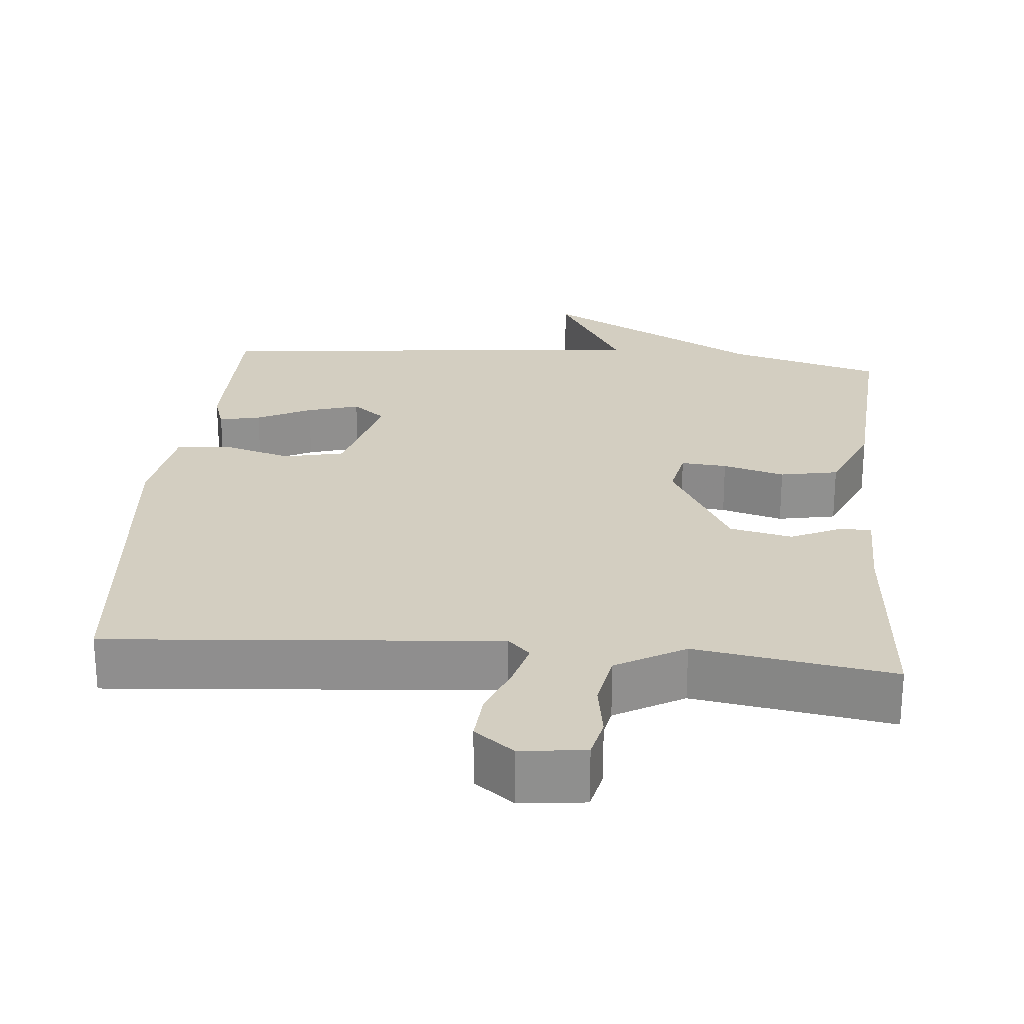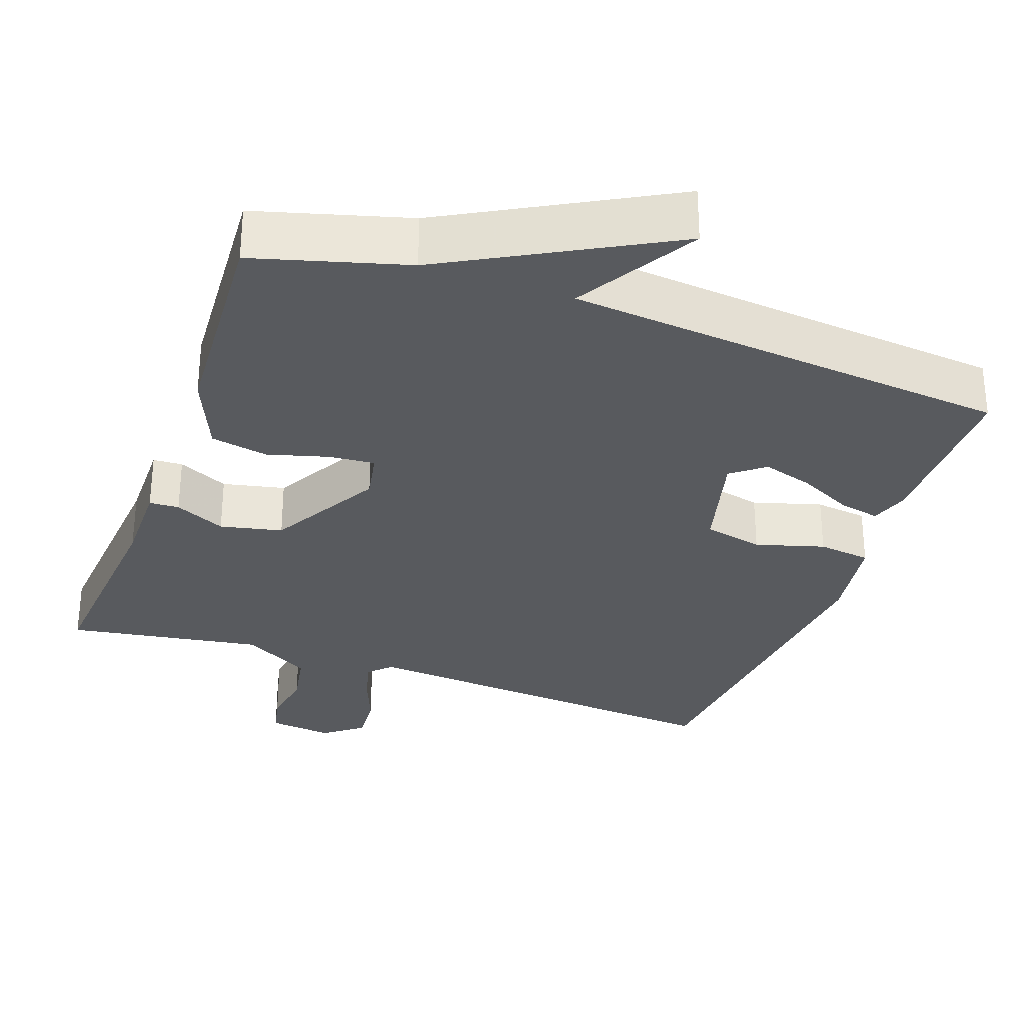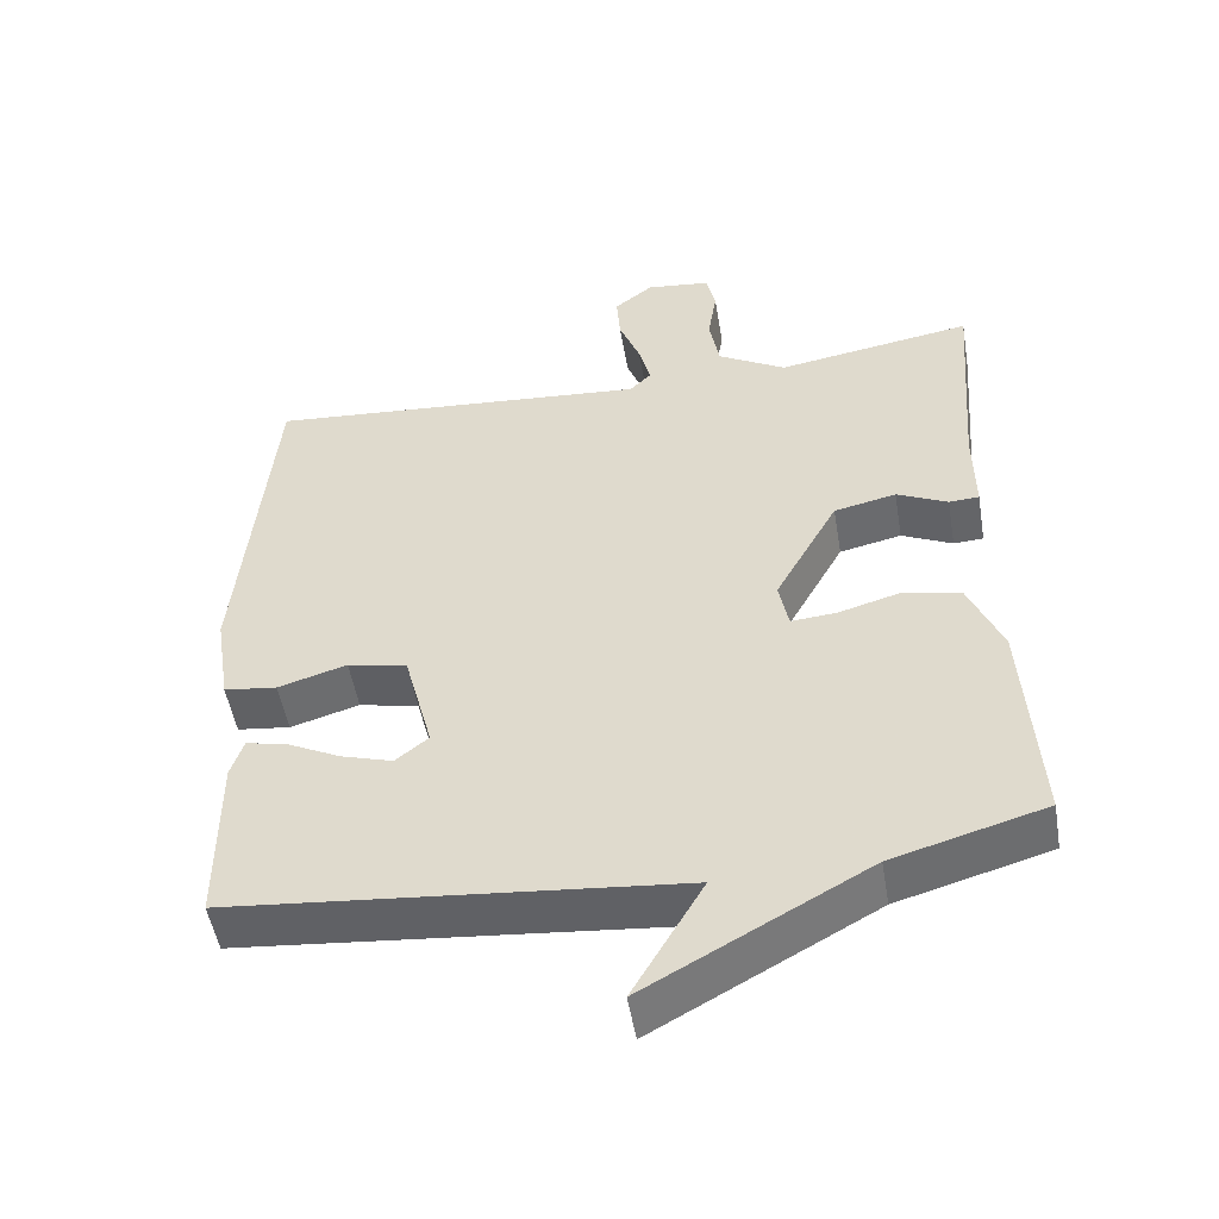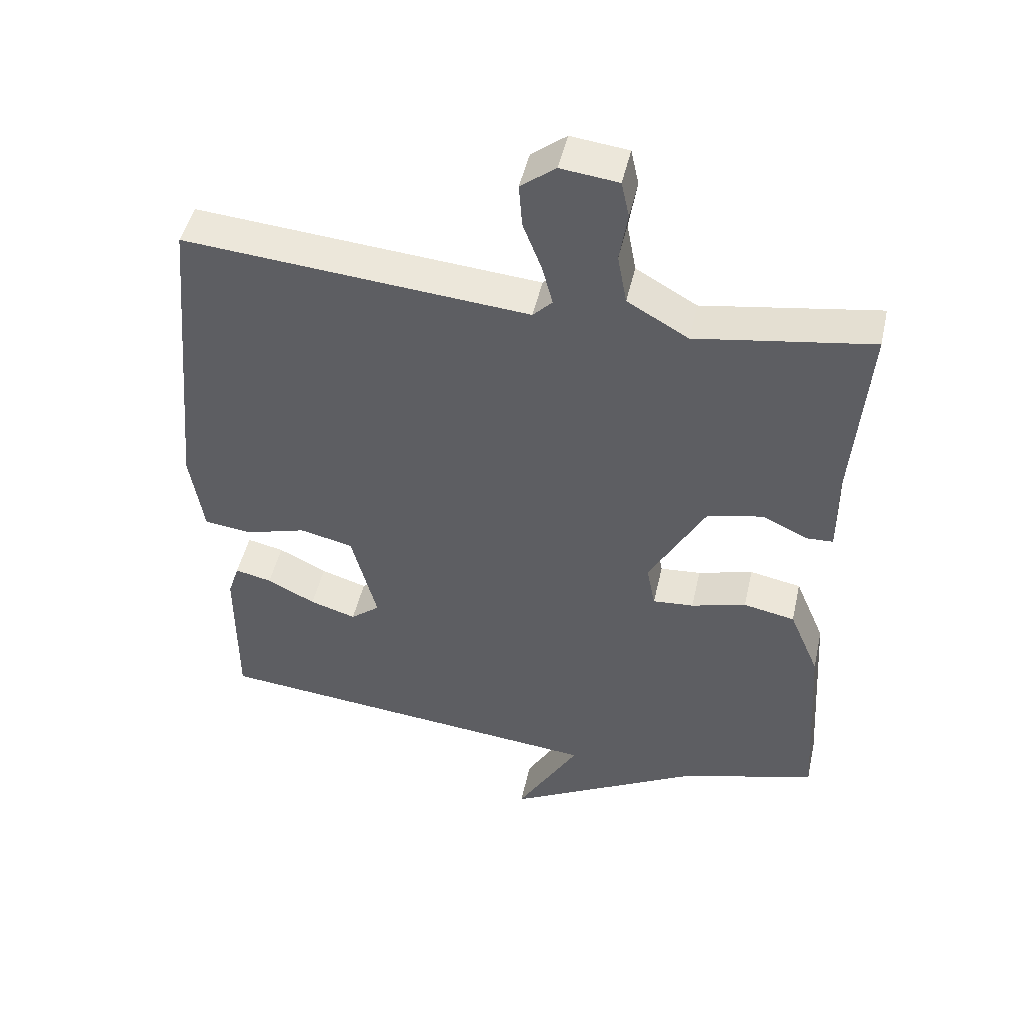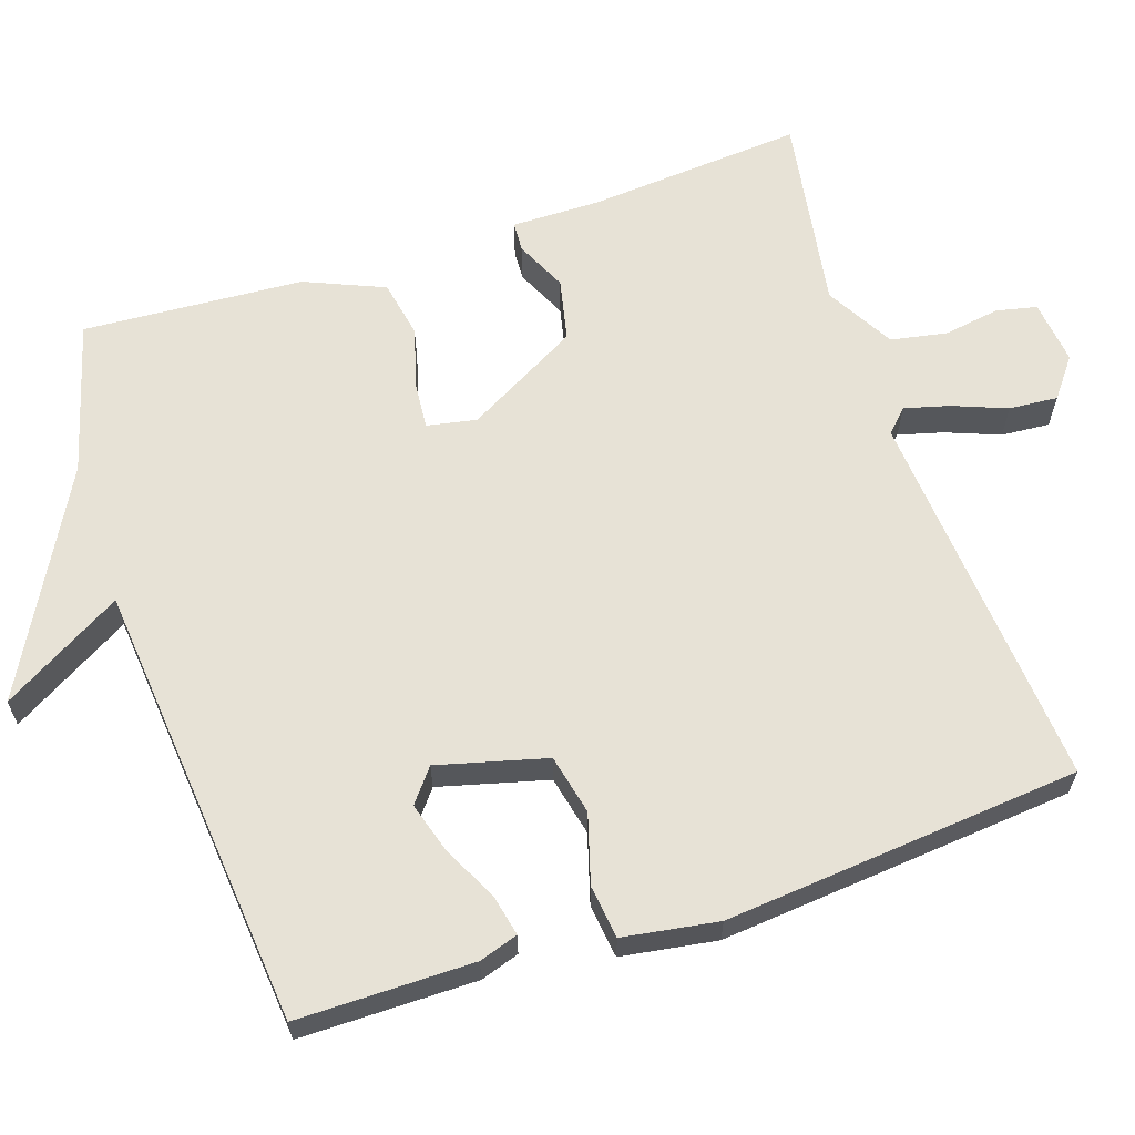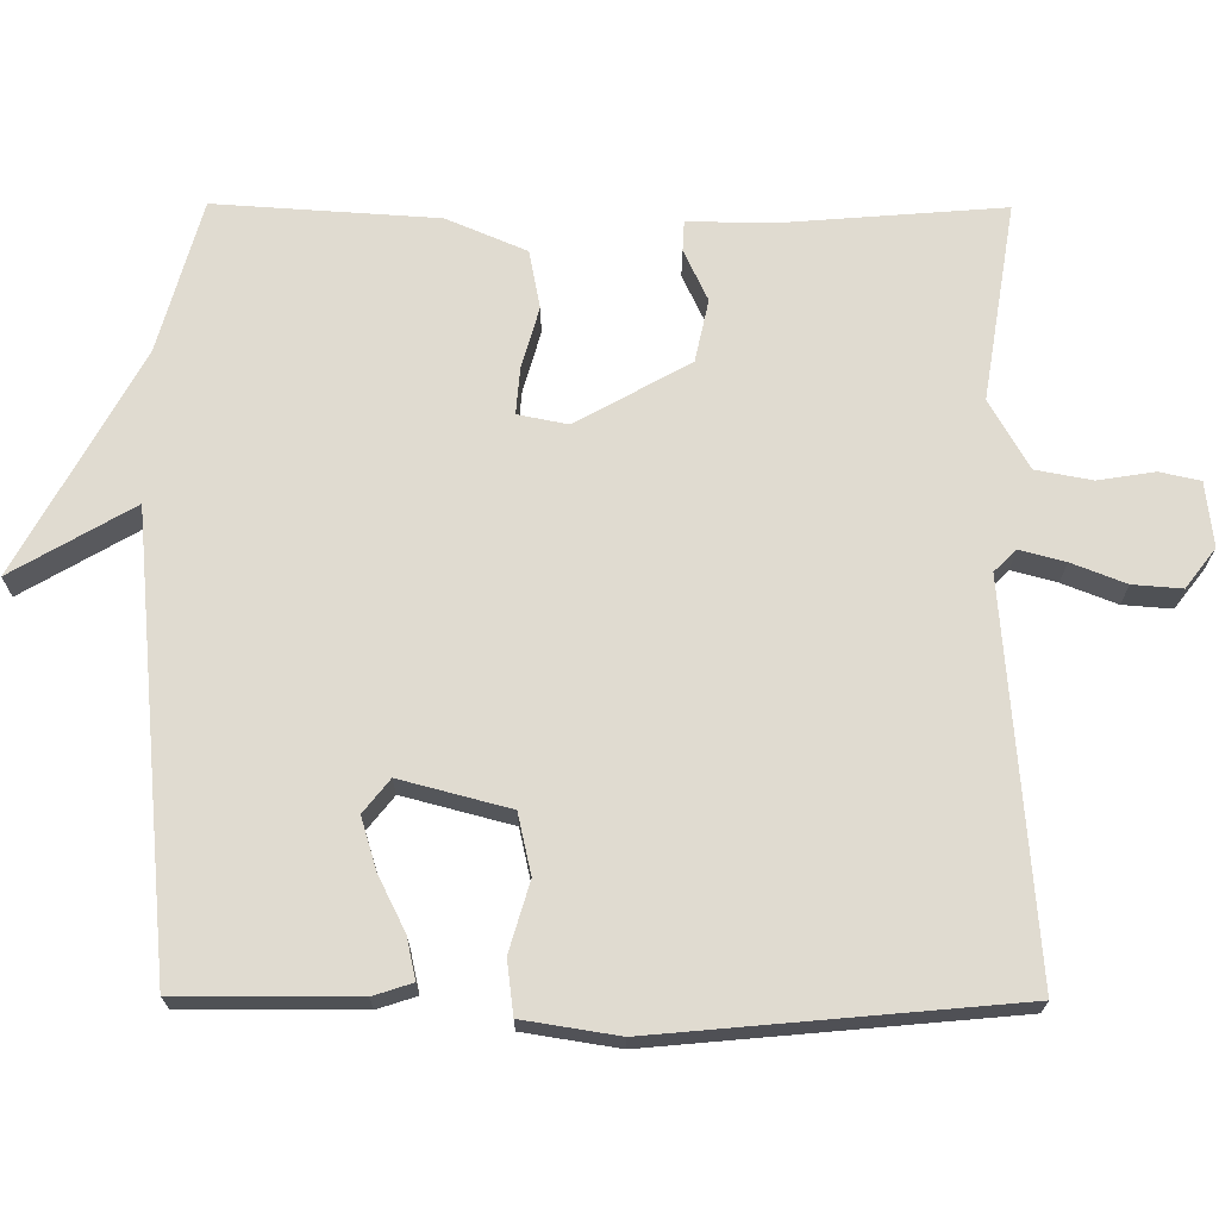
<metadata>
{"format":"obj","ext":"obj","renderer":"f3d","projection":"perspective","resolution":1024,"background":"white","views":[{"elev":24.9,"azim":5.2,"up":"+Y"},{"elev":-30.6,"azim":160.3,"up":"+Y"},{"elev":-50.9,"azim":9.6,"up":"+Z"},{"elev":47.4,"azim":12.6,"up":"+Z"},{"elev":63.1,"azim":-108.4,"up":"+Y"},{"elev":70.0,"azim":-89.7,"up":"+Y"}]}
</metadata>
<code>
v 0.5 0.07 0.5
v 0.477 0.07 0.211
v 0.478 0.07 0.093
v 0.438 0.07 0.091
v 0.37 0.07 0.123
v 0.287 0.07 0.105
v 0.203 0.07 -0.046
v 0.216 0.07 -0.112
v 0.277 0.07 -0.107
v 0.359 0.07 -0.084
v 0.436 0.07 -0.099
v 0.481 0.07 -0.205
v 0.5 0.07 -0.5
v 0.297 0.07 -0.557
v 0.003 0.07 -0.718
v 0.097 0.07 -0.557
v -0.5 0.07 -0.5
v -0.5 0.07 -0.265
v -0.483 0.07 -0.213
v -0.428 0.07 -0.225
v -0.356 0.07 -0.261
v -0.287 0.07 -0.282
v -0.243 0.07 -0.247
v -0.281 0.07 -0.102
v -0.361 0.07 -0.084
v -0.453 0.07 -0.111
v -0.524 0.07 -0.102
v -0.544 0.07 0.025
v -0.5 0.07 0.5
v 0.015 0.07 0.458
v 0.044 0.07 0.487
v 0.028 0.07 0.547
v 0 0.07 0.619
v -0.005 0.07 0.684
v 0.047 0.07 0.724
v 0.133 0.07 0.714
v 0.145 0.07 0.66
v 0.133 0.07 0.585
v 0.147 0.07 0.51
v 0.238 0.07 0.458
v 0.5 0 0.5
v 0.477 0 0.211
v 0.478 0 0.093
v 0.438 0 0.091
v 0.37 0 0.123
v 0.287 0 0.105
v 0.203 0 -0.046
v 0.216 0 -0.112
v 0.277 0 -0.107
v 0.359 0 -0.084
v 0.436 0 -0.099
v 0.481 0 -0.205
v 0.5 0 -0.5
v 0.297 0 -0.557
v 0.003 0 -0.718
v 0.097 0 -0.557
v -0.5 0 -0.5
v -0.5 0 -0.265
v -0.483 0 -0.213
v -0.428 0 -0.225
v -0.356 0 -0.261
v -0.287 0 -0.282
v -0.243 0 -0.247
v -0.281 0 -0.102
v -0.361 0 -0.084
v -0.453 0 -0.111
v -0.524 0 -0.102
v -0.544 0 0.025
v -0.5 0 0.5
v 0.015 0 0.458
v 0.044 0 0.487
v 0.028 0 0.547
v 0 0 0.619
v -0.005 0 0.684
v 0.047 0 0.724
v 0.133 0 0.714
v 0.145 0 0.66
v 0.133 0 0.585
v 0.147 0 0.51
v 0.238 0 0.458
f 36 37 38
f 35 36 38
f 34 35 38
f 33 34 38
f 32 33 38
f 31 32 38 39
f 30 31 39 40
f 28 29 30
f 27 28 30
f 26 27 30
f 25 26 30
f 24 25 30 40
f 19 20 21
f 18 19 21
f 17 18 21
f 16 17 21
f 16 21 22
f 14 15 16
f 14 16 22
f 13 14 22
f 12 13 22
f 11 12 22
f 10 11 22
f 9 10 22
f 8 9 22 23
f 2 3 4 5
f 2 5 6
f 1 2 6
f 40 1 6 7
f 7 8 23 24
f 7 24 40
f 78 77 76
f 78 76 75
f 78 75 74
f 78 74 73
f 78 73 72
f 79 78 72 71
f 80 79 71 70
f 70 69 68
f 70 68 67
f 70 67 66
f 70 66 65
f 80 70 65 64
f 61 60 59
f 61 59 58
f 61 58 57
f 61 57 56
f 62 61 56
f 56 55 54
f 62 56 54
f 62 54 53
f 62 53 52
f 62 52 51
f 62 51 50
f 62 50 49
f 63 62 49 48
f 45 44 43 42
f 46 45 42
f 46 42 41
f 47 46 41 80
f 64 63 48 47
f 80 64 47
f 1 41 42 2
f 2 42 43 3
f 3 43 44 4
f 4 44 45 5
f 5 45 46 6
f 6 46 47 7
f 7 47 48 8
f 8 48 49 9
f 9 49 50 10
f 10 50 51 11
f 11 51 52 12
f 12 52 53 13
f 13 53 54 14
f 14 54 55 15
f 15 55 56 16
f 16 56 57 17
f 17 57 58 18
f 18 58 59 19
f 19 59 60 20
f 20 60 61 21
f 21 61 62 22
f 22 62 63 23
f 23 63 64 24
f 24 64 65 25
f 25 65 66 26
f 26 66 67 27
f 27 67 68 28
f 28 68 69 29
f 29 69 70 30
f 30 70 71 31
f 31 71 72 32
f 32 72 73 33
f 33 73 74 34
f 34 74 75 35
f 35 75 76 36
f 36 76 77 37
f 37 77 78 38
f 38 78 79 39
f 39 79 80 40
f 40 80 41 1

</code>
